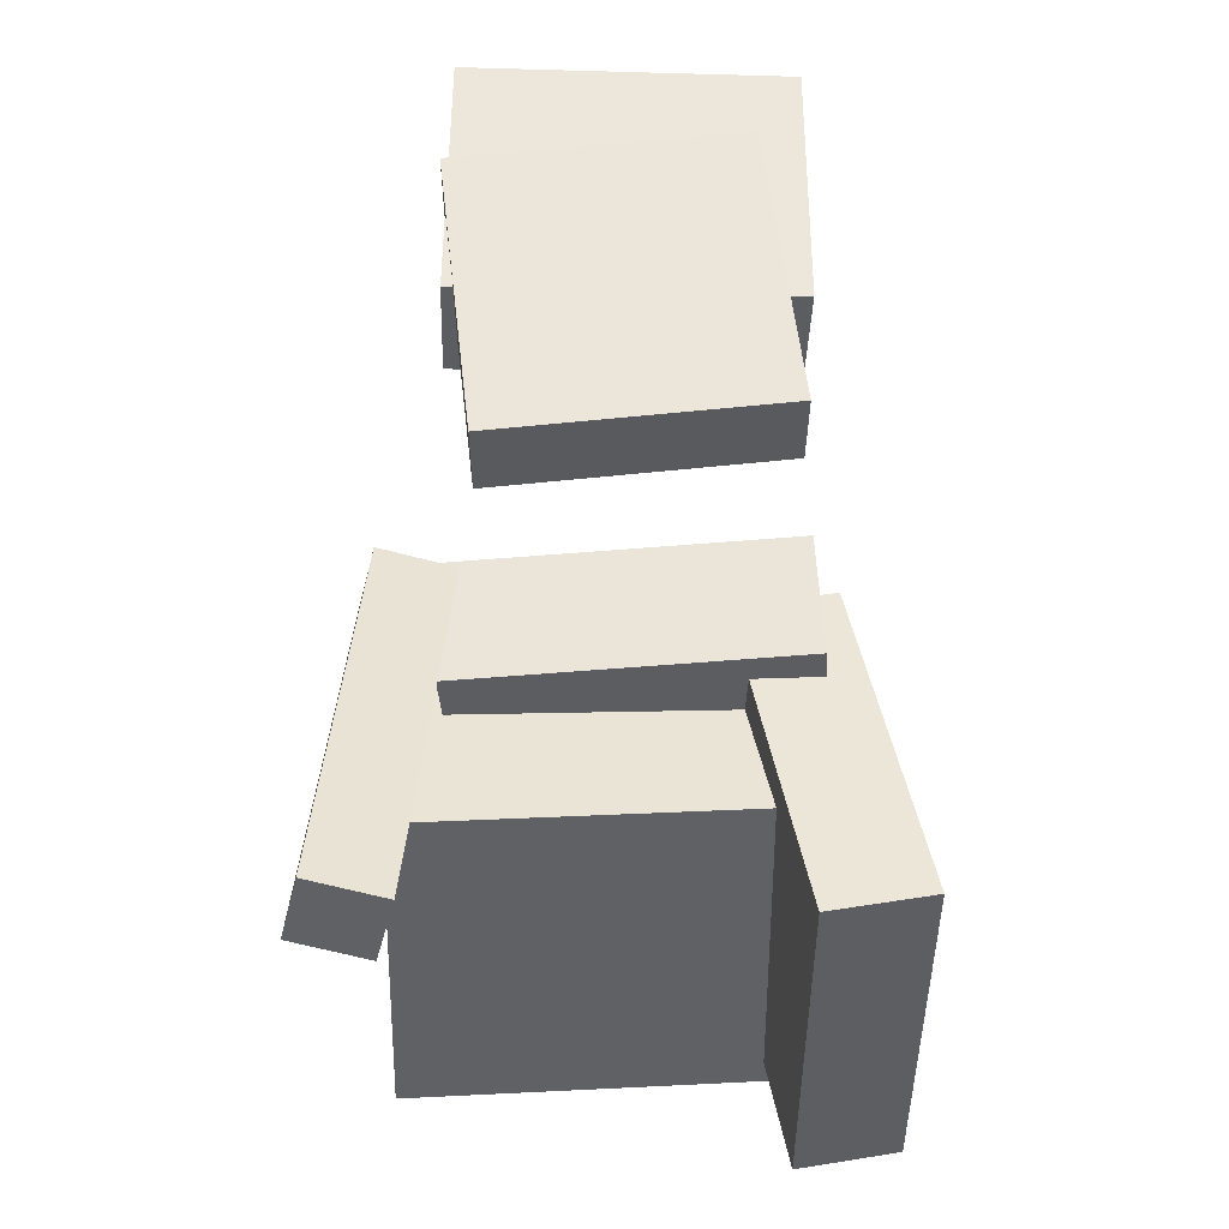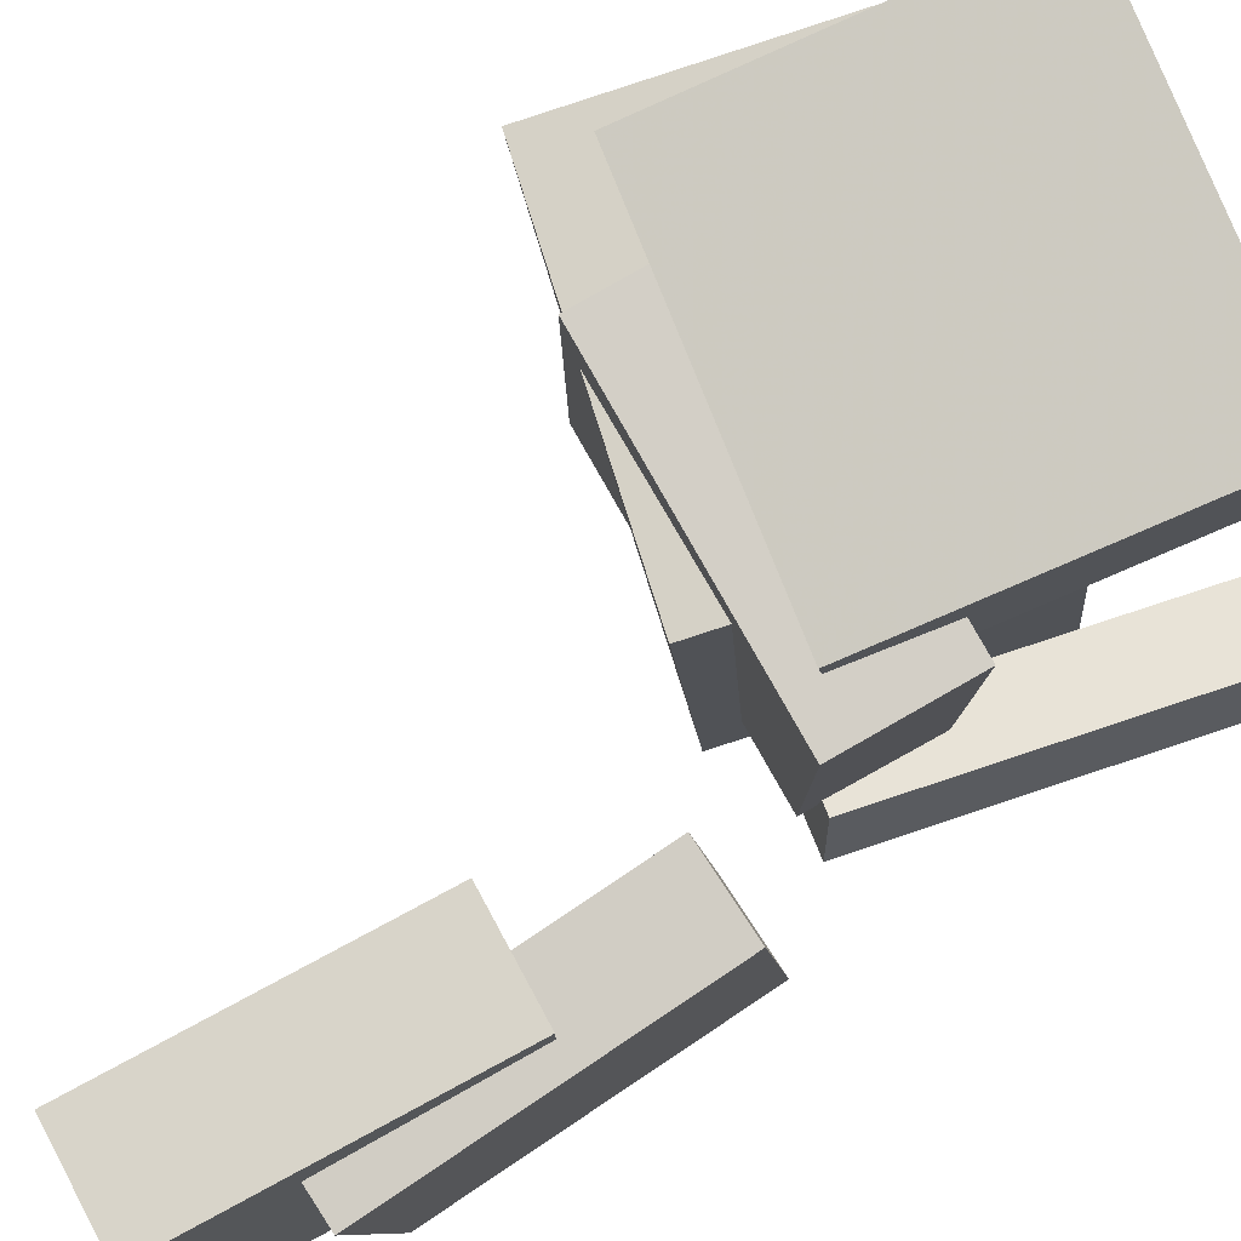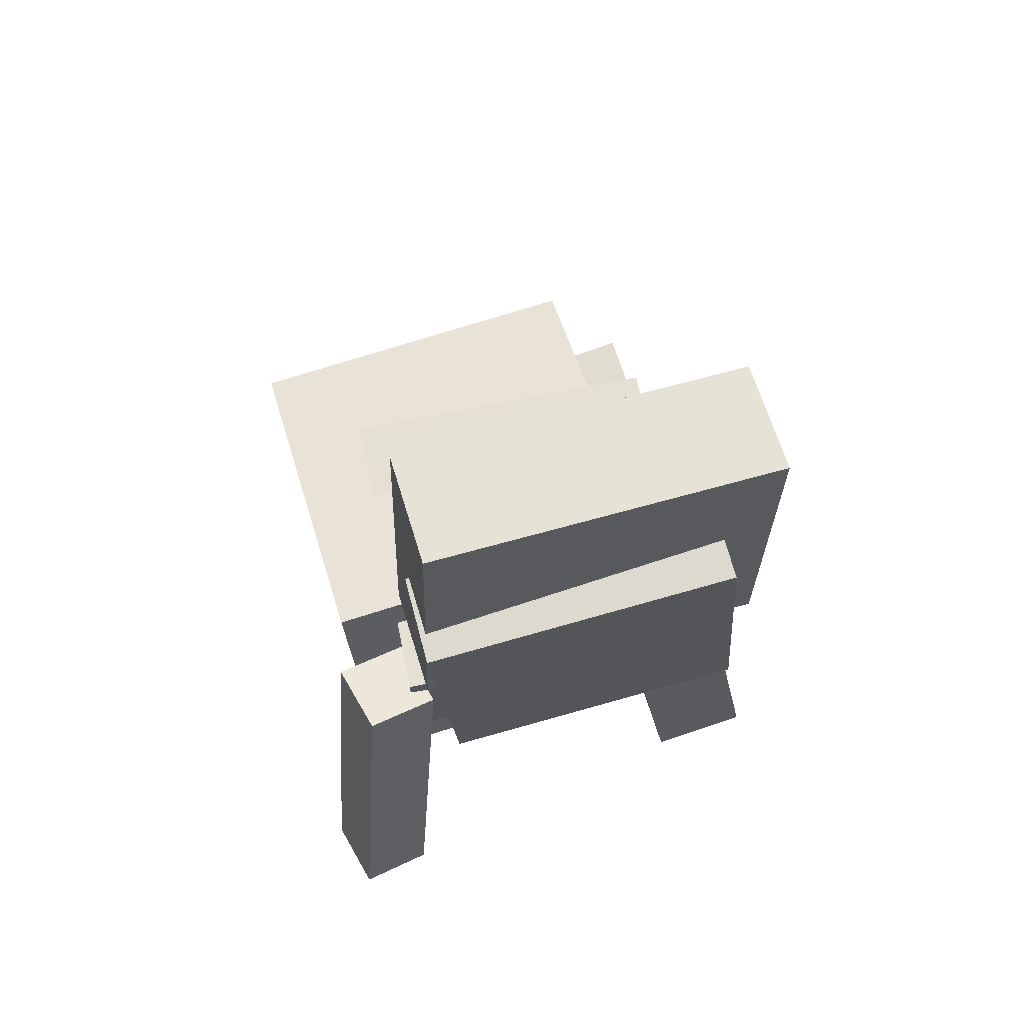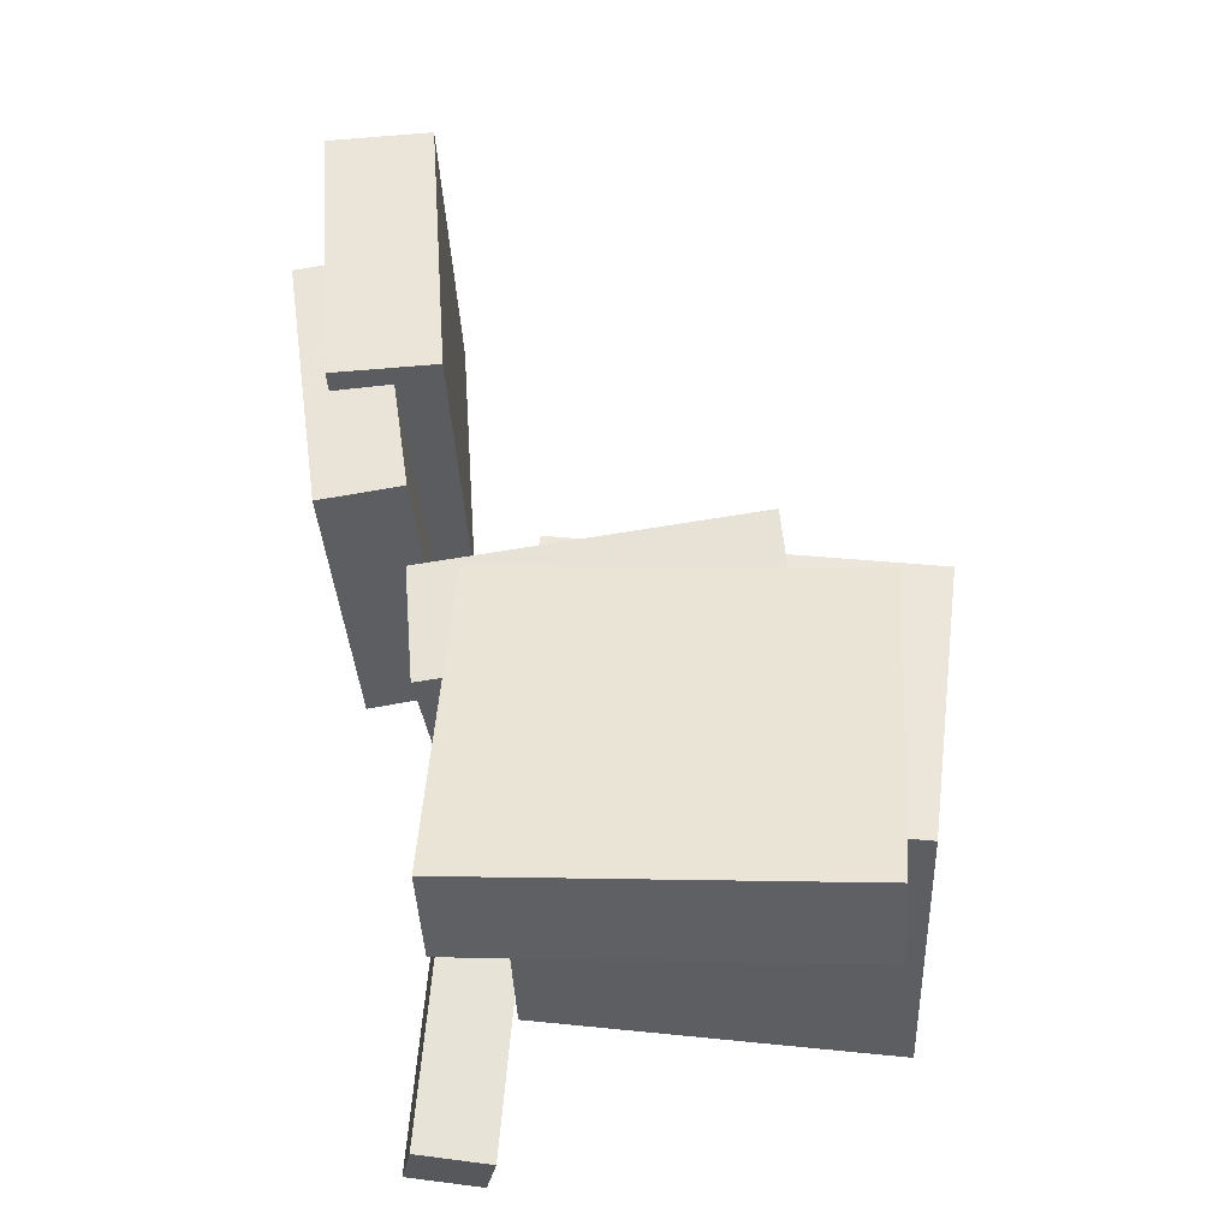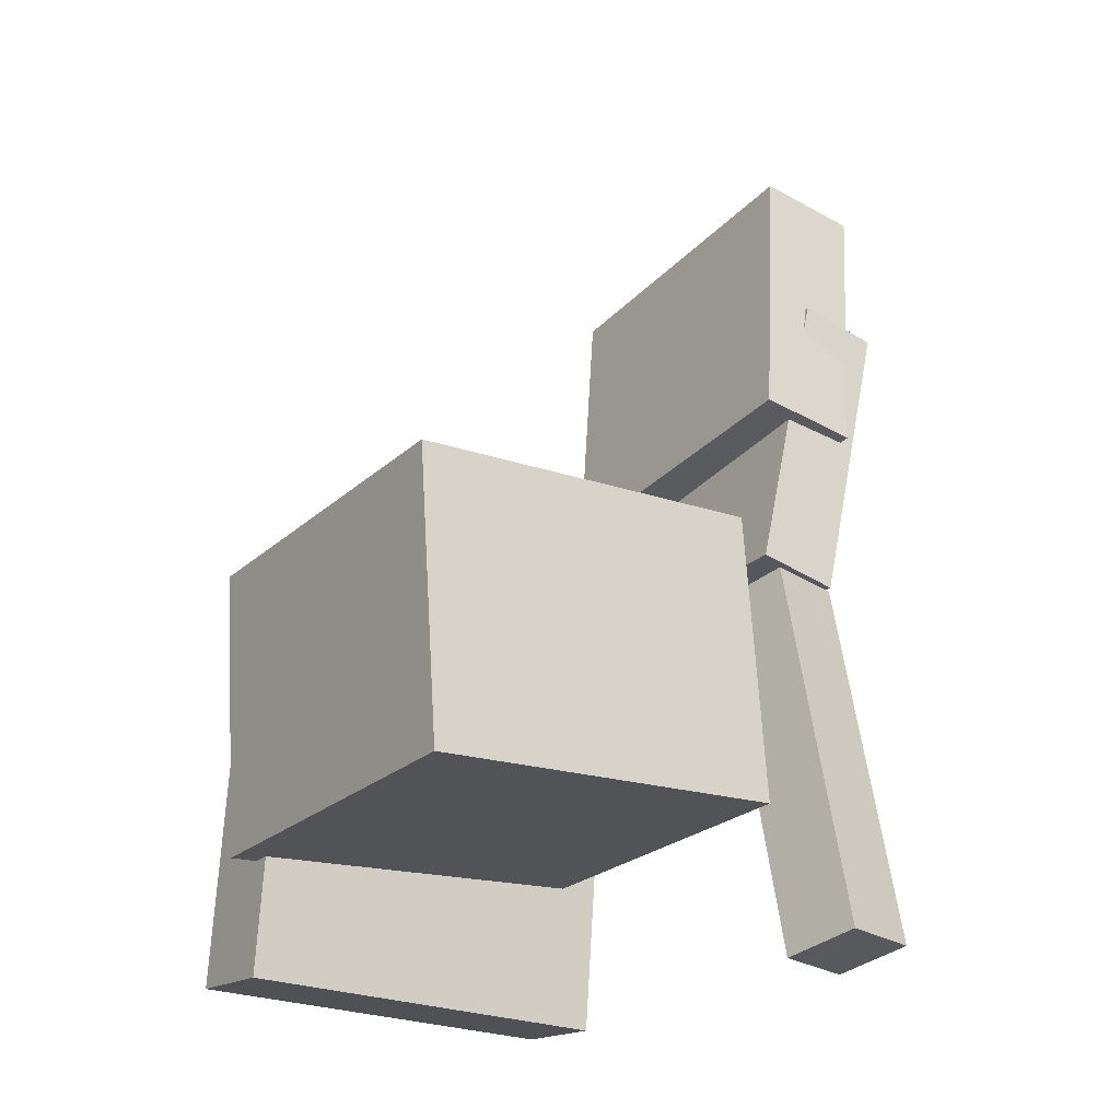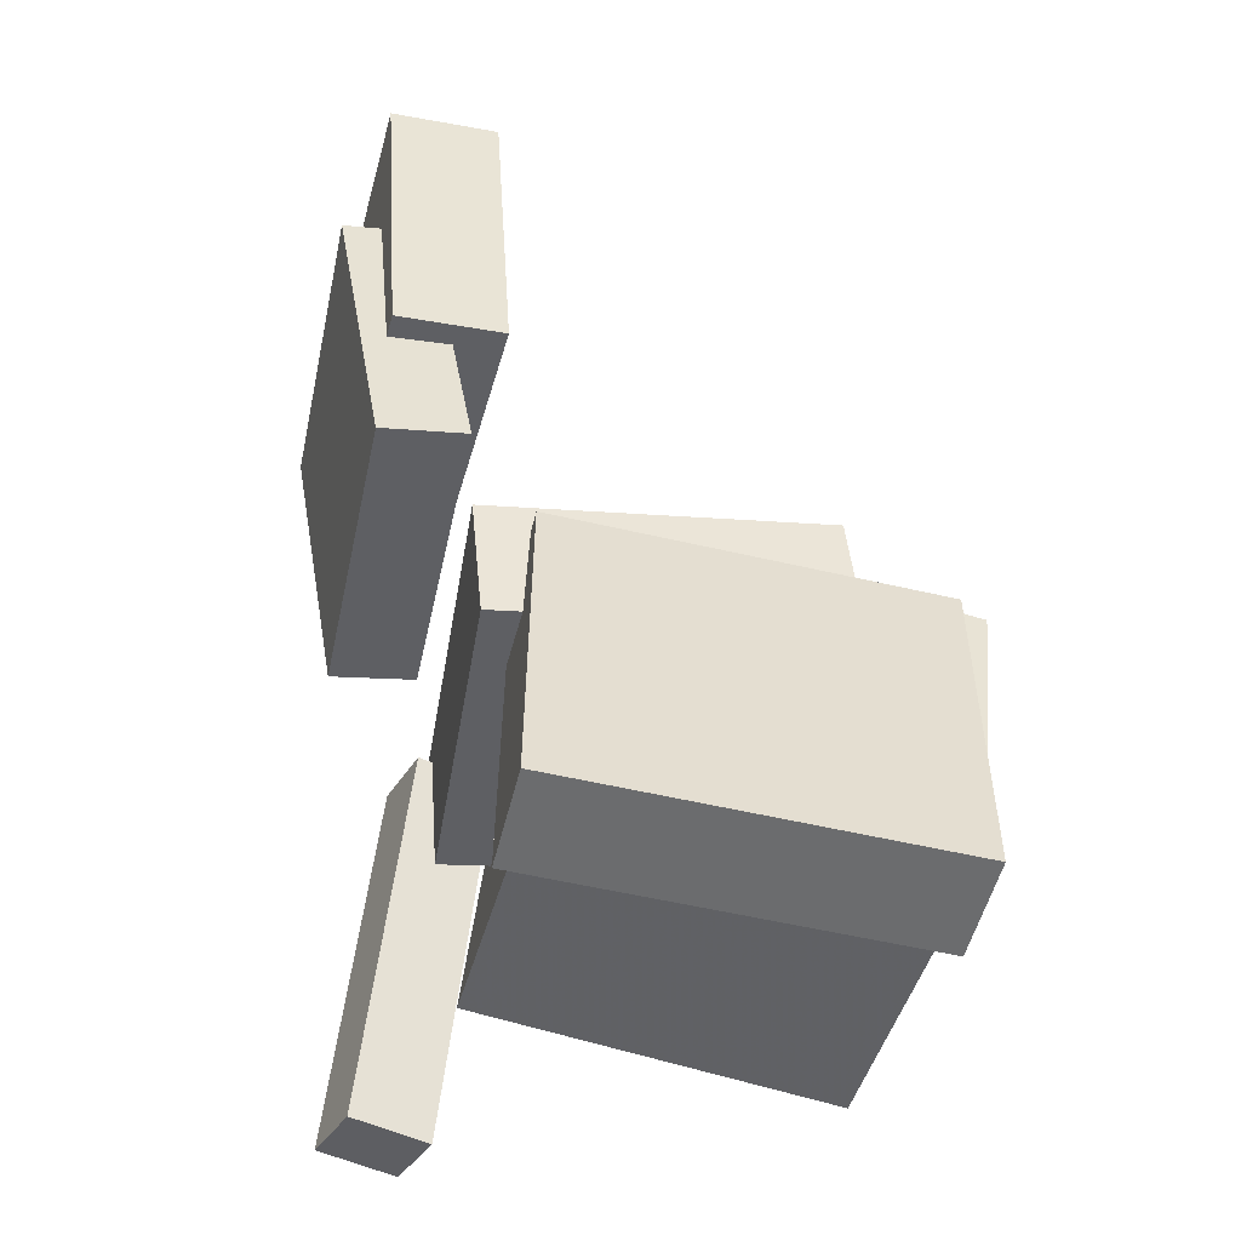
<metadata>
{"format":"obj","ext":"obj","renderer":"f3d","projection":"perspective","resolution":1024,"background":"white","views":[{"elev":-41.0,"azim":-90.2,"up":"+Y"},{"elev":76.8,"azim":-114.5,"up":"+Z"},{"elev":60.0,"azim":-105.1,"up":"+Y"},{"elev":-34.3,"azim":4.0,"up":"+Y"},{"elev":-30.3,"azim":146.3,"up":"+Y"},{"elev":-42.7,"azim":-13.4,"up":"+Y"}]}
</metadata>
<code>
v -0.08805 -0.06131 0.06543
v -0.09861 -0.2638 0.1031
v -0.08733 -0.05003 0.1262
v -0.09789 -0.2525 0.1639
v 0.1405 -0.07331 0.06496
v 0.13 -0.2758 0.1026
v 0.1412 -0.06203 0.1258
v 0.1307 -0.2645 0.1634
f 1.0 7.0 5.0
f 1.0 3.0 7.0
f 1.0 4.0 3.0
f 1.0 2.0 4.0
f 3.0 8.0 7.0
f 3.0 4.0 8.0
f 5.0 7.0 8.0
f 5.0 8.0 6.0
f 1.0 5.0 6.0
f 1.0 6.0 2.0
f 2.0 6.0 8.0
f 2.0 8.0 4.0
v -0.07742 -0.1966 -0.1113
v -0.07052 -0.1803 0.1055
v -0.0557 -0.02341 -0.125
v -0.0488 -0.007148 0.09178
v 0.1435 -0.2247 -0.1162
v 0.1504 -0.2084 0.1005
v 0.1652 -0.0515 -0.1299
v 0.1721 -0.03524 0.08687
f 9.0 15.0 13.0
f 9.0 11.0 15.0
f 9.0 12.0 11.0
f 9.0 10.0 12.0
f 11.0 16.0 15.0
f 11.0 12.0 16.0
f 13.0 15.0 16.0
f 13.0 16.0 14.0
f 9.0 13.0 14.0
f 9.0 14.0 10.0
f 10.0 14.0 16.0
f 10.0 16.0 12.0
v -0.1156 0.2793 0.1137
v -0.1035 0.0991 0.113
v -0.1214 0.2798 -0.09138
v -0.1094 0.0996 -0.09216
v -0.1812 0.2749 0.1156
v -0.1692 0.09469 0.1148
v -0.1871 0.2754 -0.08951
v -0.175 0.09519 -0.0903
f 17.0 23.0 21.0
f 17.0 19.0 23.0
f 17.0 20.0 19.0
f 17.0 18.0 20.0
f 19.0 24.0 23.0
f 19.0 20.0 24.0
f 21.0 23.0 24.0
f 21.0 24.0 22.0
f 17.0 21.0 22.0
f 17.0 22.0 18.0
f 18.0 22.0 24.0
f 18.0 24.0 20.0
v -0.1183 -0.03702 0.1106
v -0.1116 -0.1131 0.114
v 0.07993 -0.01915 0.1236
v 0.08656 -0.09526 0.127
v -0.1044 -0.04485 -0.09023
v -0.09776 -0.121 -0.0868
v 0.0938 -0.02699 -0.07724
v 0.1004 -0.1031 -0.07382
f 25.0 31.0 29.0
f 25.0 27.0 31.0
f 25.0 28.0 27.0
f 25.0 26.0 28.0
f 27.0 32.0 31.0
f 27.0 28.0 32.0
f 29.0 31.0 32.0
f 29.0 32.0 30.0
f 25.0 29.0 30.0
f 25.0 30.0 26.0
f 26.0 30.0 32.0
f 26.0 32.0 28.0
v -0.1972 0.1783 -0.09319
v -0.2005 0.1987 0.08658
v -0.1459 0.1861 -0.09314
v -0.1492 0.2065 0.08664
v -0.1685 -0.0101 -0.07122
v -0.1718 0.01037 0.1086
v -0.1172 -0.002285 -0.07116
v -0.1205 0.01818 0.1086
f 33.0 39.0 37.0
f 33.0 35.0 39.0
f 33.0 36.0 35.0
f 33.0 34.0 36.0
f 35.0 40.0 39.0
f 35.0 36.0 40.0
f 37.0 39.0 40.0
f 37.0 40.0 38.0
f 33.0 37.0 38.0
f 33.0 38.0 34.0
f 34.0 38.0 40.0
f 34.0 40.0 36.0
v -0.1335 -0.2812 -0.09658
v -0.1126 -0.05564 -0.07615
v -0.144 -0.2762 -0.1415
v -0.1232 -0.0506 -0.1211
v -0.08721 -0.2845 -0.1078
v -0.06633 -0.05891 -0.08738
v -0.09776 -0.2795 -0.1527
v -0.07687 -0.05387 -0.1323
f 41.0 47.0 45.0
f 41.0 43.0 47.0
f 41.0 44.0 43.0
f 41.0 42.0 44.0
f 43.0 48.0 47.0
f 43.0 44.0 48.0
f 45.0 47.0 48.0
f 45.0 48.0 46.0
f 41.0 45.0 46.0
f 41.0 46.0 42.0
f 42.0 46.0 48.0
f 42.0 48.0 44.0

</code>
